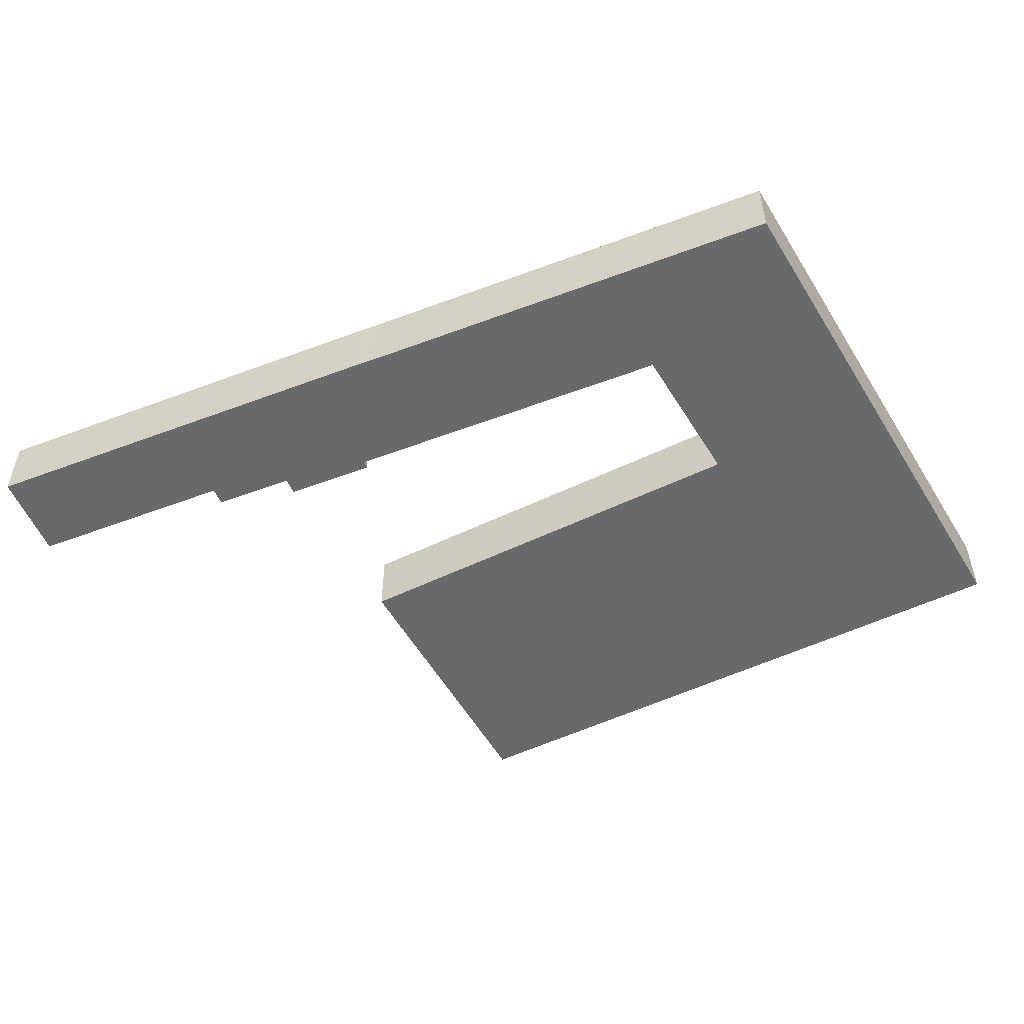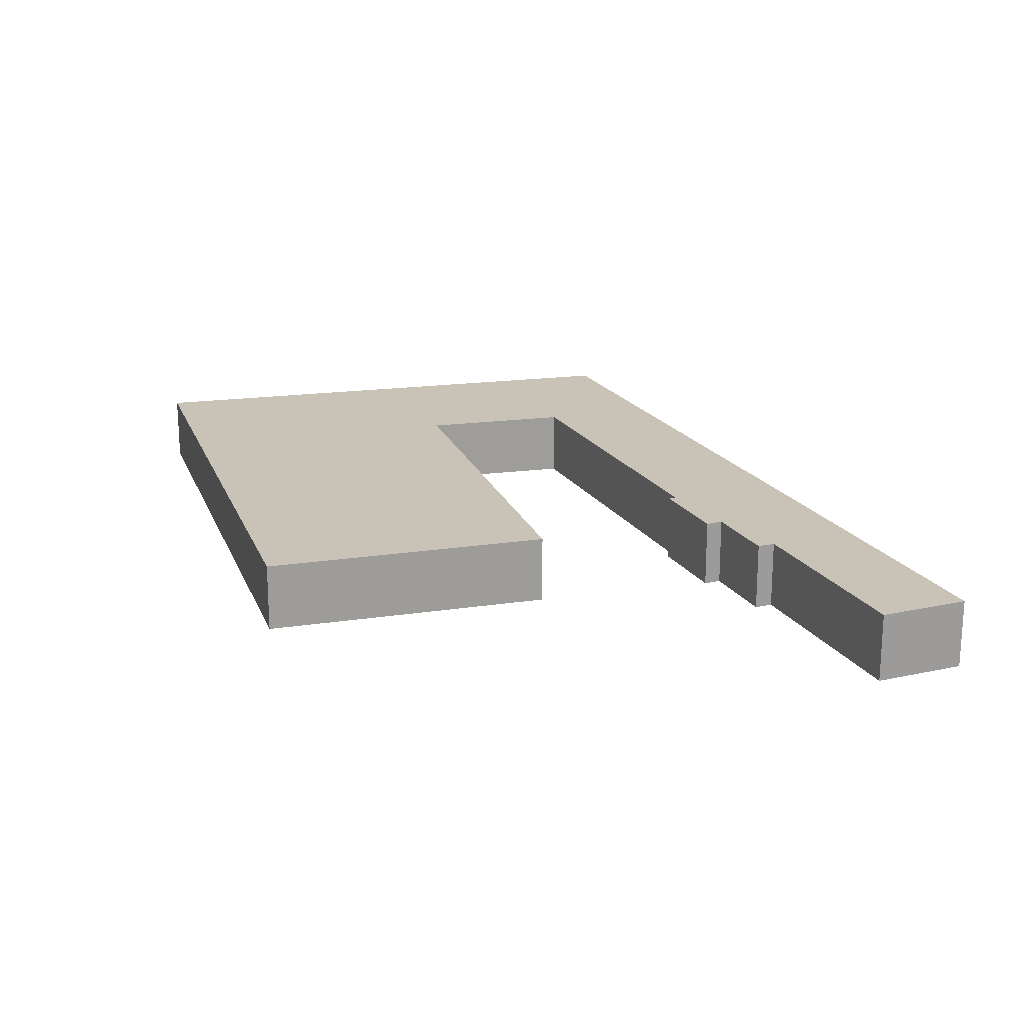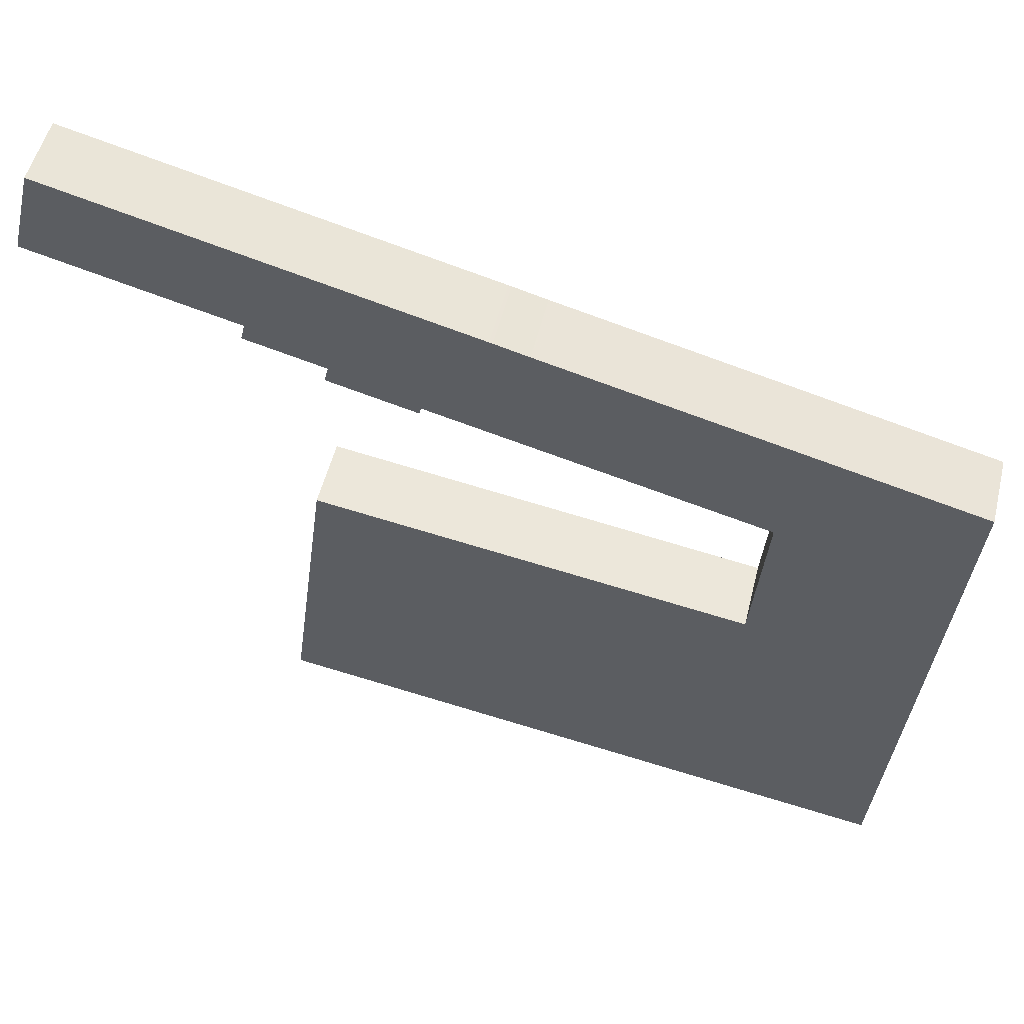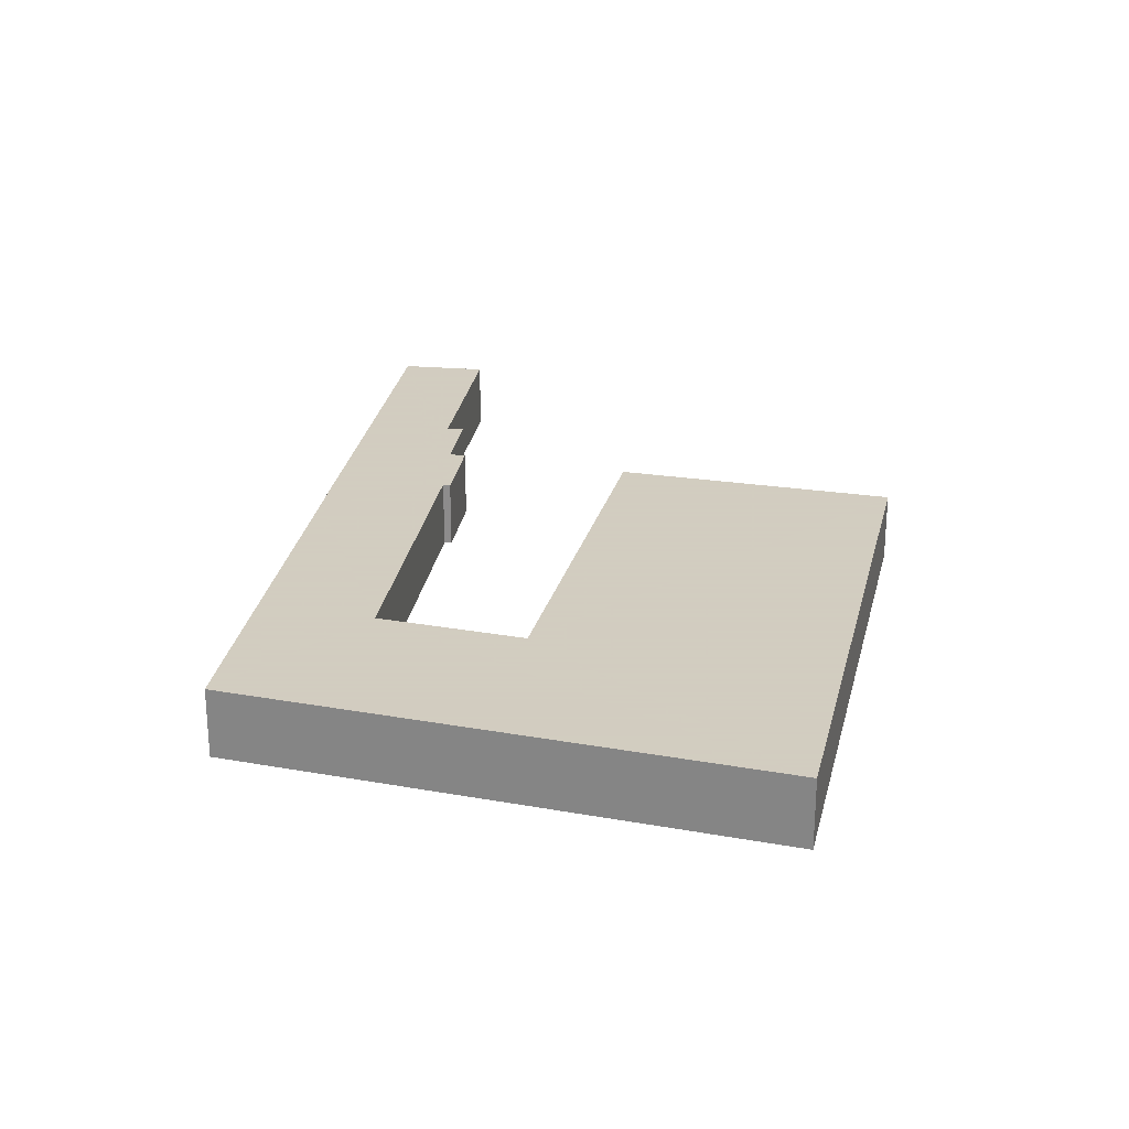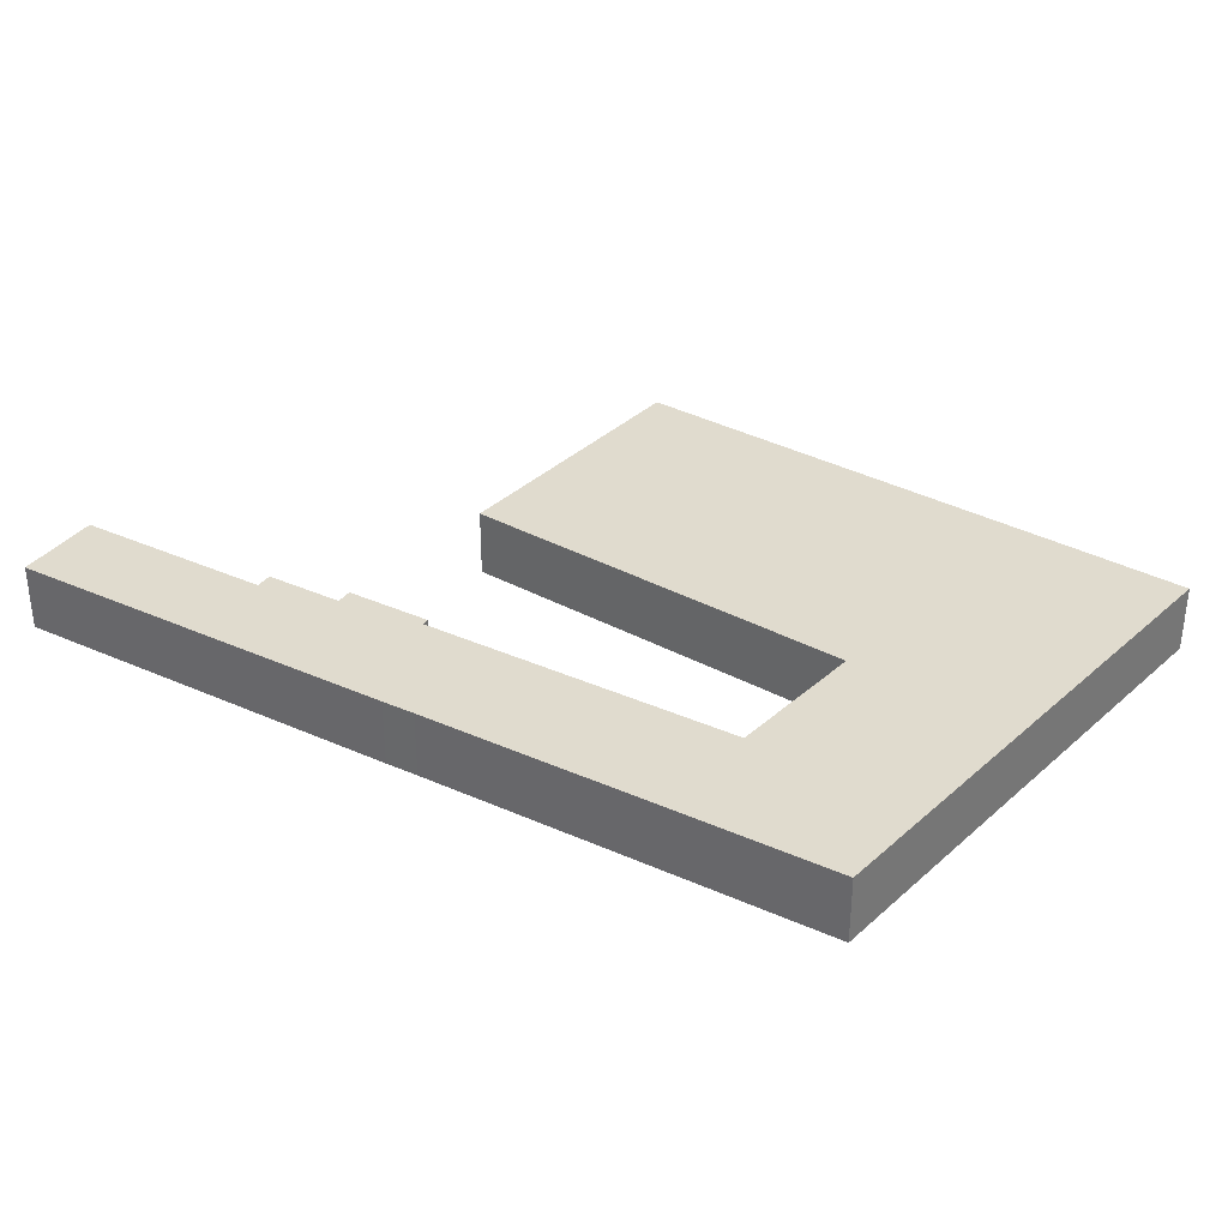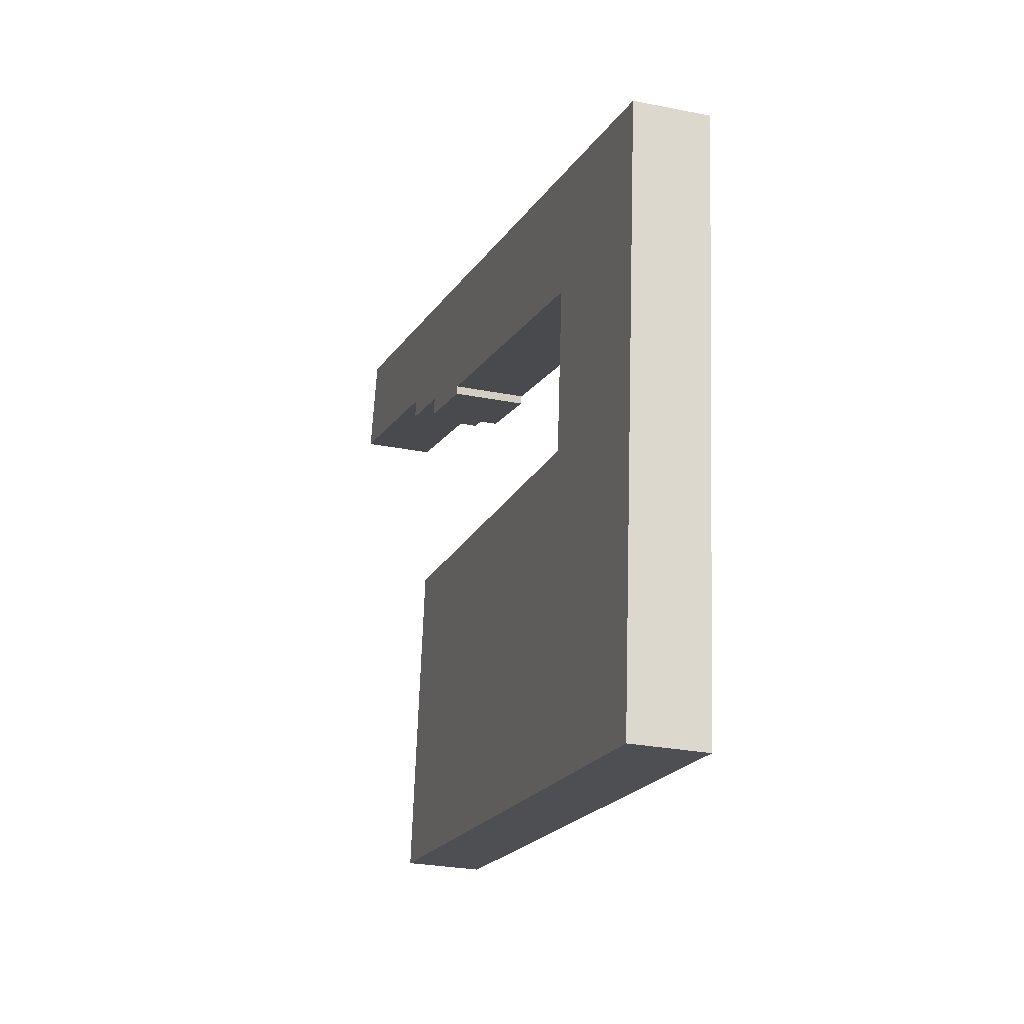
<metadata>
{"format":"obj","ext":"obj","renderer":"f3d","projection":"perspective","resolution":1024,"background":"white","views":[{"elev":-52.6,"azim":36.1,"up":"+Y"},{"elev":19.5,"azim":-98.6,"up":"+Y"},{"elev":52.7,"azim":13.8,"up":"+Z"},{"elev":24.3,"azim":112.0,"up":"+Y"},{"elev":33.7,"azim":45.3,"up":"+Y"},{"elev":-26.4,"azim":72.4,"up":"+Z"}]}
</metadata>
<code>
v 0.3448 -0.1264 -5.317
v 0.2333 -0.1264 -5.289
v 0.2453 -0.1264 -5.241
v 0.3857 -0.1264 -5.337
v 0.3425 -0.1264 -5.327
v 0.4312 -0.1264 -5.358
v 0.3834 -0.1264 -5.346
v 0.4323 -0.1264 -5.354
v 0.469 -0.1264 -5.296
v 0.4835 -0.1264 -5.3
v 0.4872 -0.1264 -5.301
v 0.3519 -0.1264 -5.605
v 0.3725 -0.1264 -5.447
v 0.6039 -0.1264 -5.481
v 0.6117 -0.1264 -5.399
v 0.6861 -0.1264 -5.657
v 0.7141 -0.1264 -5.358
v 0.2453 -0.1639 -5.241
v 0.2333 -0.1639 -5.289
v 0.3448 -0.1639 -5.317
v 0.3425 -0.1639 -5.327
v 0.3857 -0.1639 -5.337
v 0.3834 -0.1639 -5.346
v 0.4312 -0.1639 -5.358
v 0.4323 -0.1639 -5.354
v 0.469 -0.1639 -5.296
v 0.4835 -0.1639 -5.3
v 0.4872 -0.1639 -5.301
v 0.6039 -0.1639 -5.481
v 0.3725 -0.1639 -5.447
v 0.3519 -0.1639 -5.605
v 0.6117 -0.1639 -5.399
v 0.6861 -0.1639 -5.657
v 0.7141 -0.1639 -5.358
v 0.6861 -0.1639 -5.657
v 0.3519 -0.1639 -5.605
v 0.3519 -0.1264 -5.605
v 0.6861 -0.1264 -5.657
v 0.7141 -0.1639 -5.358
v 0.6861 -0.1639 -5.657
v 0.6861 -0.1264 -5.657
v 0.7141 -0.1264 -5.358
v 0.4909 -0.1639 -5.302
v 0.7141 -0.1639 -5.358
v 0.7141 -0.1264 -5.358
v 0.4909 -0.1264 -5.302
v 0.4872 -0.1639 -5.301
v 0.4909 -0.1639 -5.302
v 0.4909 -0.1264 -5.302
v 0.4872 -0.1264 -5.301
v 0.4835 -0.1639 -5.3
v 0.4872 -0.1639 -5.301
v 0.4872 -0.1264 -5.301
v 0.4835 -0.1264 -5.3
v 0.4761 -0.1639 -5.298
v 0.4835 -0.1639 -5.3
v 0.4835 -0.1264 -5.3
v 0.4761 -0.1264 -5.298
v 0.469 -0.1639 -5.296
v 0.4761 -0.1639 -5.298
v 0.4761 -0.1264 -5.298
v 0.469 -0.1264 -5.296
v 0.4672 -0.1639 -5.296
v 0.469 -0.1639 -5.296
v 0.469 -0.1264 -5.296
v 0.4672 -0.1264 -5.296
v 0.4602 -0.1639 -5.294
v 0.4672 -0.1639 -5.296
v 0.4672 -0.1264 -5.296
v 0.4602 -0.1264 -5.294
v 0.2453 -0.1639 -5.241
v 0.4602 -0.1639 -5.294
v 0.4602 -0.1264 -5.294
v 0.2453 -0.1264 -5.241
v 0.2333 -0.1639 -5.289
v 0.2453 -0.1639 -5.241
v 0.2453 -0.1264 -5.241
v 0.2333 -0.1264 -5.289
v 0.3448 -0.1639 -5.317
v 0.2333 -0.1639 -5.289
v 0.2333 -0.1264 -5.289
v 0.3448 -0.1264 -5.317
v 0.3425 -0.1639 -5.327
v 0.3448 -0.1639 -5.317
v 0.3448 -0.1264 -5.317
v 0.3425 -0.1264 -5.327
v 0.3857 -0.1639 -5.337
v 0.3425 -0.1639 -5.327
v 0.3425 -0.1264 -5.327
v 0.3857 -0.1264 -5.337
v 0.3834 -0.1639 -5.346
v 0.3857 -0.1639 -5.337
v 0.3857 -0.1264 -5.337
v 0.3834 -0.1264 -5.346
v 0.4312 -0.1639 -5.358
v 0.3834 -0.1639 -5.346
v 0.3834 -0.1264 -5.346
v 0.4312 -0.1264 -5.358
v 0.4323 -0.1639 -5.354
v 0.4312 -0.1639 -5.358
v 0.4312 -0.1264 -5.358
v 0.4323 -0.1264 -5.354
v 0.6117 -0.1639 -5.399
v 0.4323 -0.1639 -5.354
v 0.4323 -0.1264 -5.354
v 0.6117 -0.1264 -5.399
v 0.6039 -0.1639 -5.481
v 0.6117 -0.1639 -5.399
v 0.6117 -0.1264 -5.399
v 0.6039 -0.1264 -5.481
v 0.3725 -0.1639 -5.447
v 0.6039 -0.1639 -5.481
v 0.6039 -0.1264 -5.481
v 0.3725 -0.1264 -5.447
v 0.3519 -0.1639 -5.605
v 0.3725 -0.1639 -5.447
v 0.3725 -0.1264 -5.447
v 0.3519 -0.1264 -5.605
f 1 2 3
f 1 4 5
f 4 1 3
f 6 7 4
f 6 4 3
f 8 6 3
f 8 3 9
f 8 9 10
f 8 10 11
f 12 13 14
f 15 8 11
f 16 12 14
f 16 14 15
f 17 16 15
f 17 15 11
f 18 19 20
f 20 21 22
f 18 20 22
f 22 23 24
f 18 22 24
f 18 24 25
f 26 18 25
f 27 26 25
f 28 27 25
f 29 30 31
f 28 25 32
f 29 31 33
f 32 29 33
f 34 28 32
f 34 32 33
f 35 36 37
f 35 37 38
f 39 40 41
f 39 41 42
f 43 44 45
f 43 45 46
f 47 48 49
f 47 49 50
f 51 52 53
f 51 53 54
f 55 56 57
f 55 57 58
f 59 60 61
f 59 61 62
f 63 64 65
f 63 65 66
f 67 68 69
f 67 69 70
f 71 72 73
f 71 73 74
f 75 76 77
f 75 77 78
f 79 80 81
f 79 81 82
f 83 84 85
f 83 85 86
f 87 88 89
f 87 89 90
f 91 92 93
f 91 93 94
f 95 96 97
f 95 97 98
f 99 100 101
f 99 101 102
f 103 104 105
f 103 105 106
f 107 108 109
f 107 109 110
f 111 112 113
f 111 113 114
f 115 116 117
f 115 117 118

</code>
